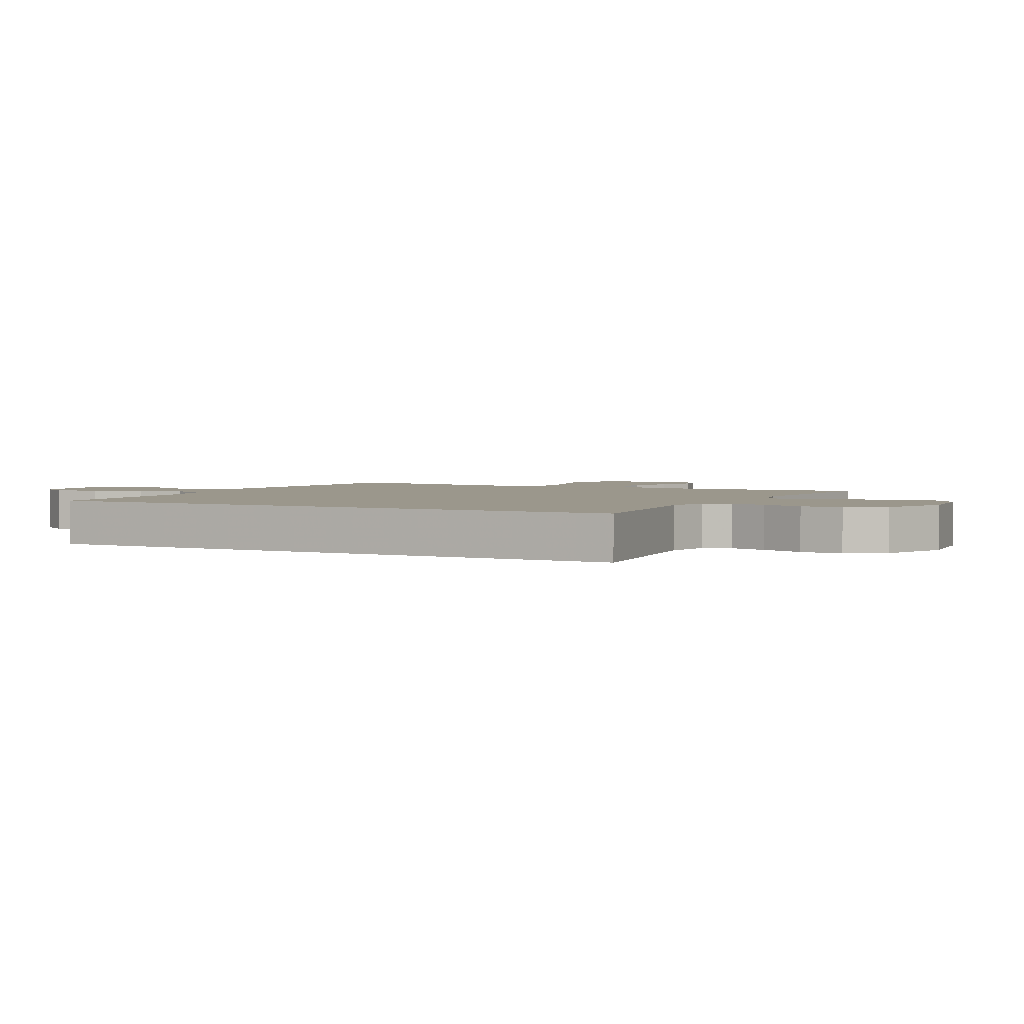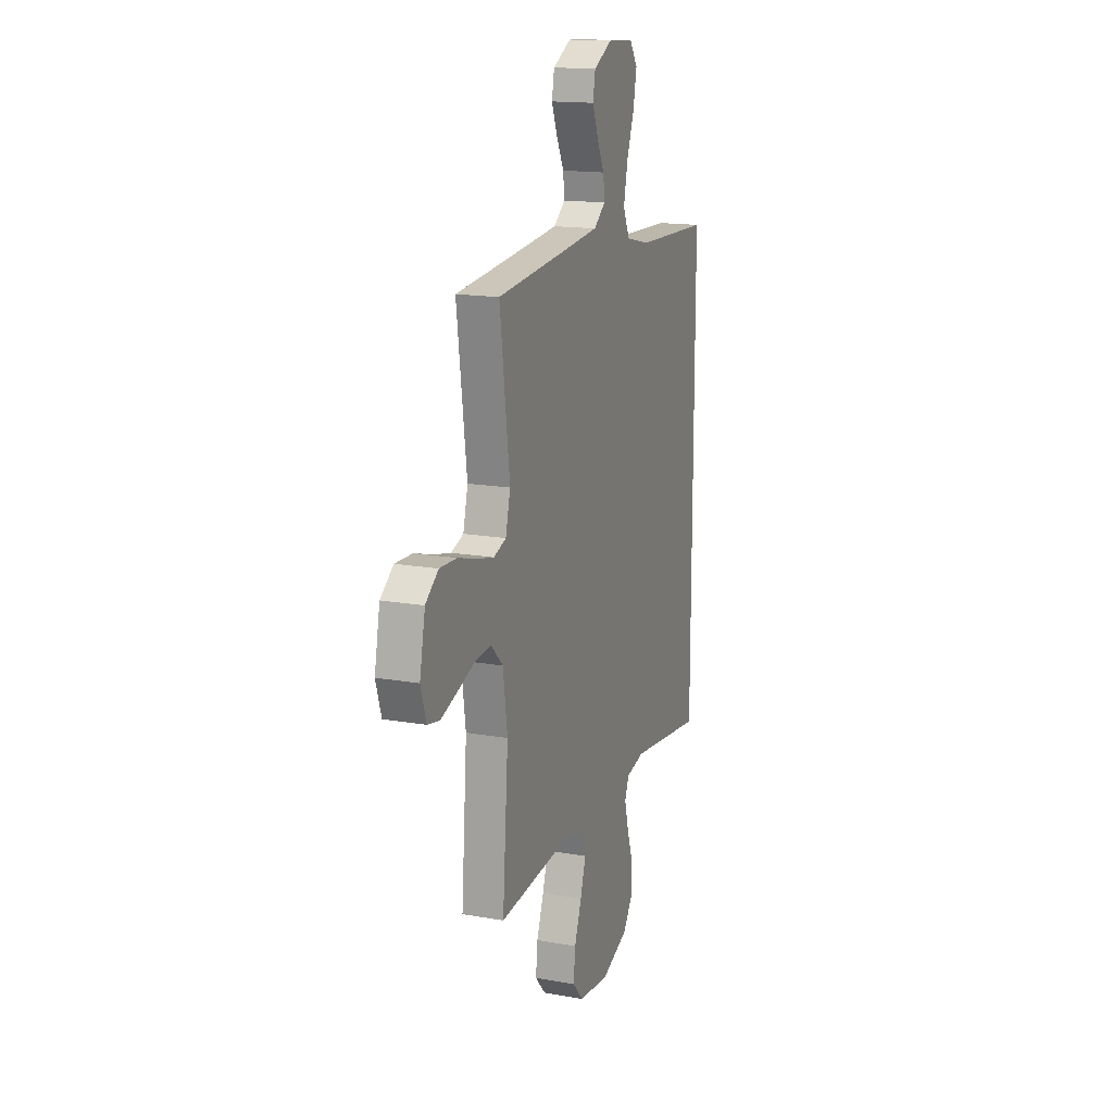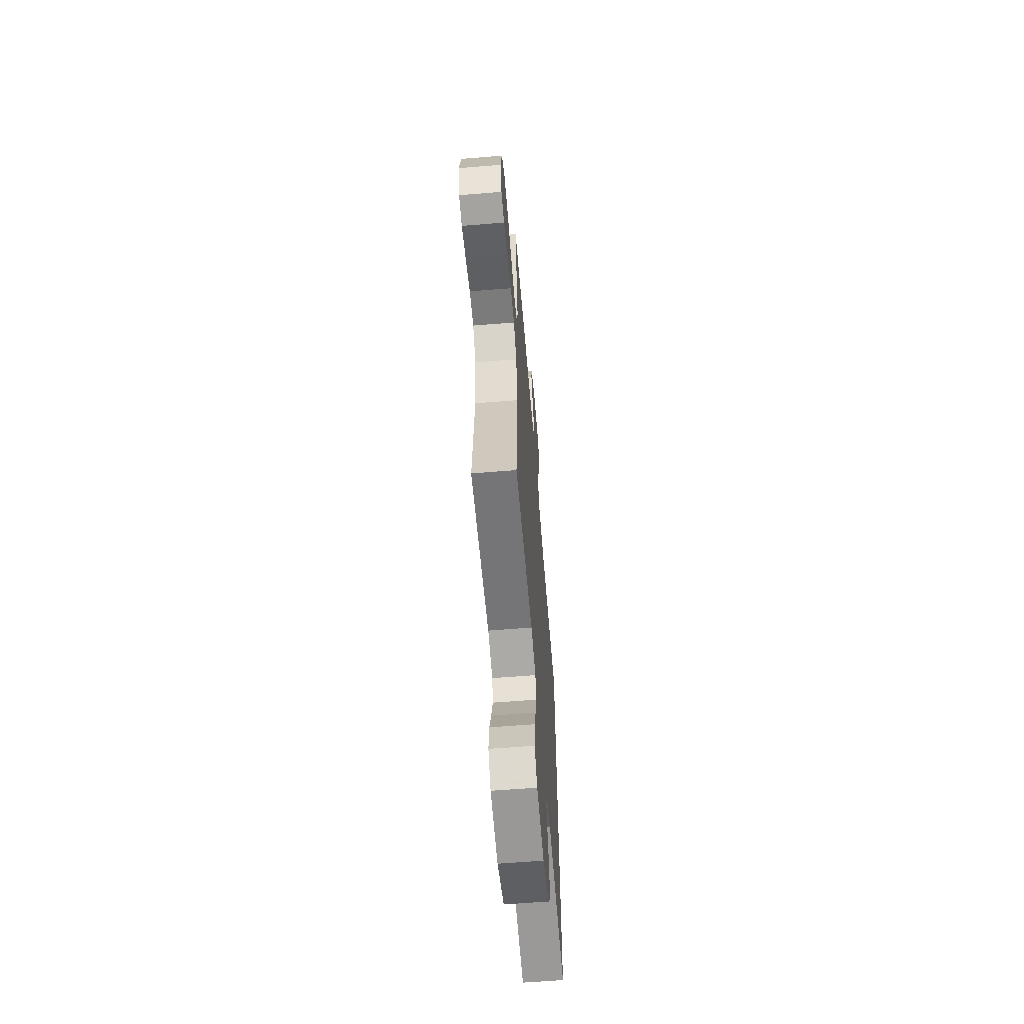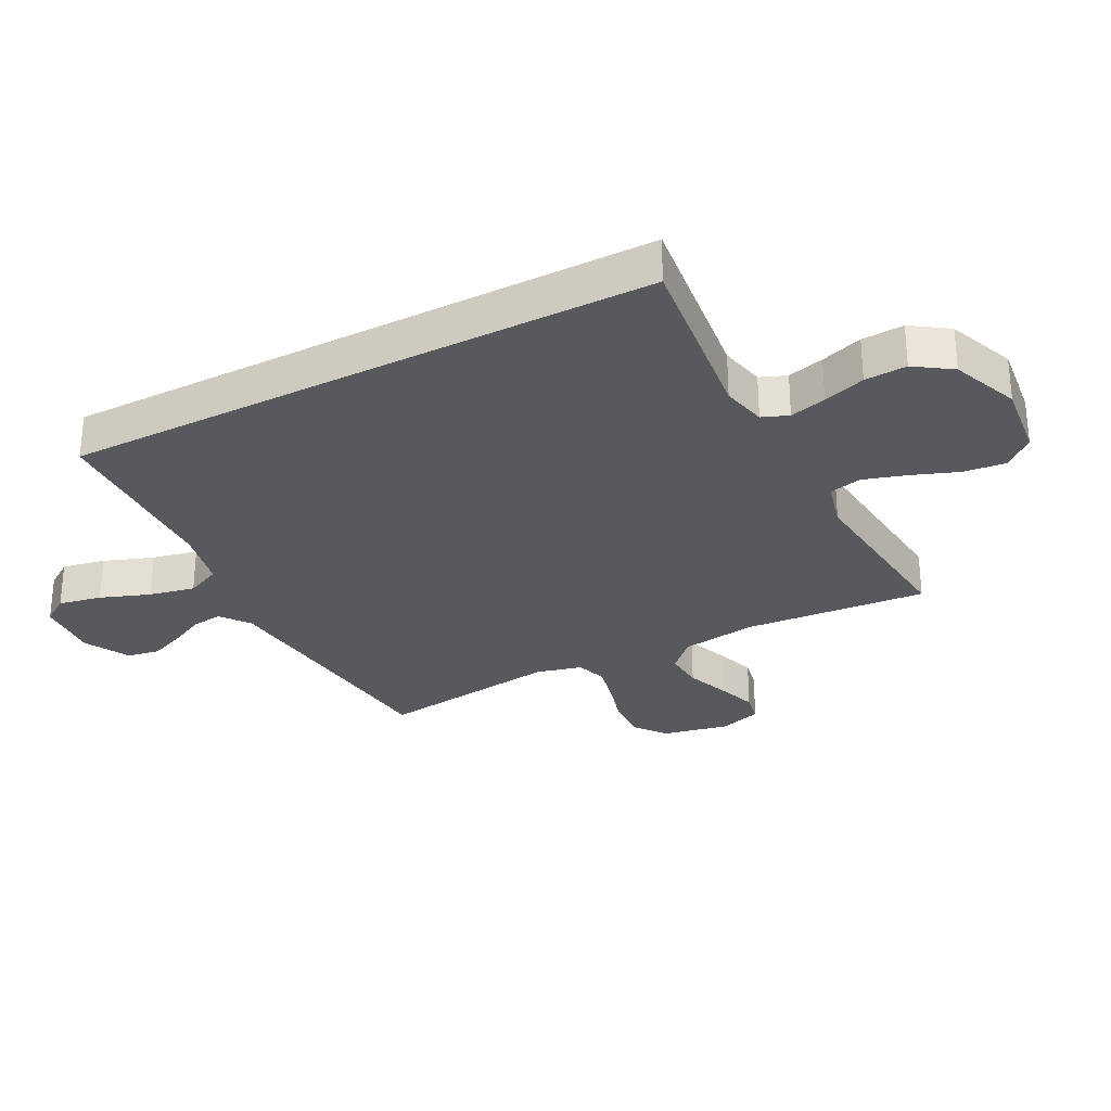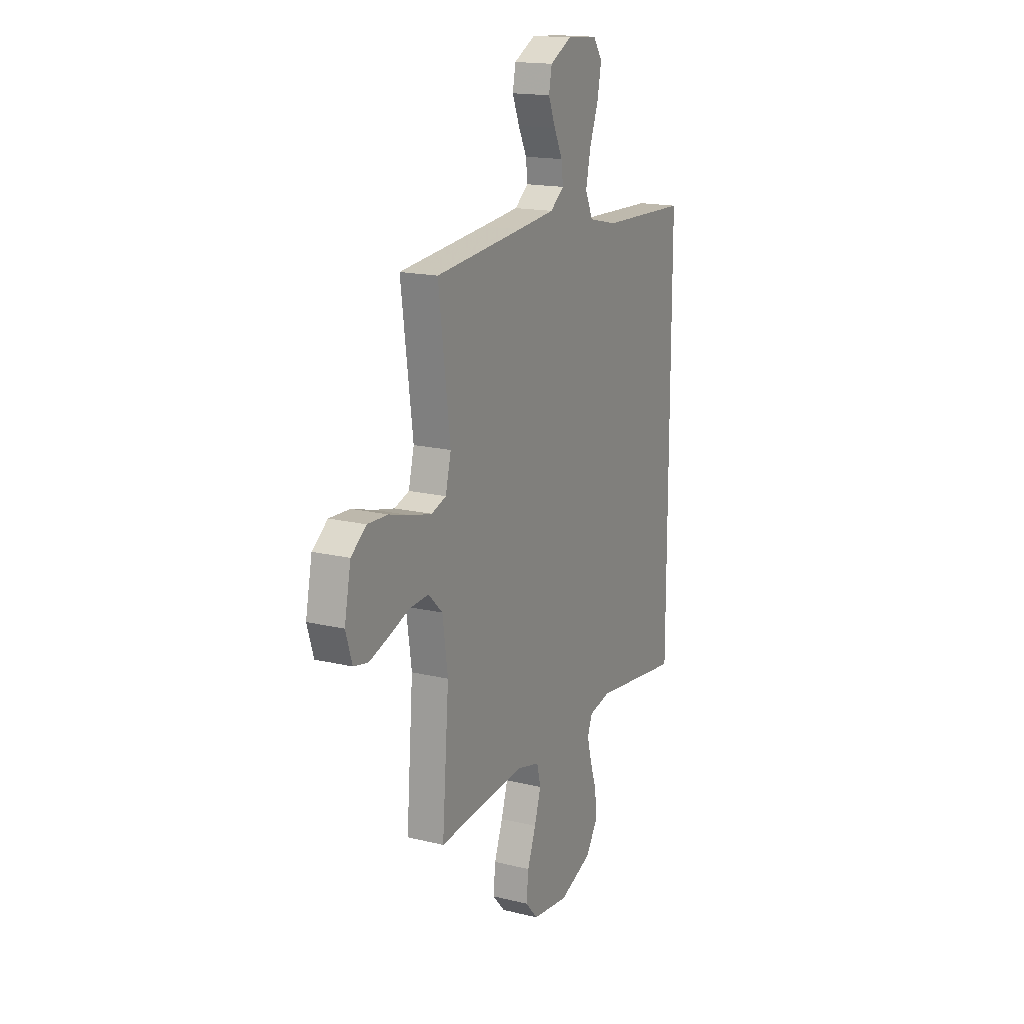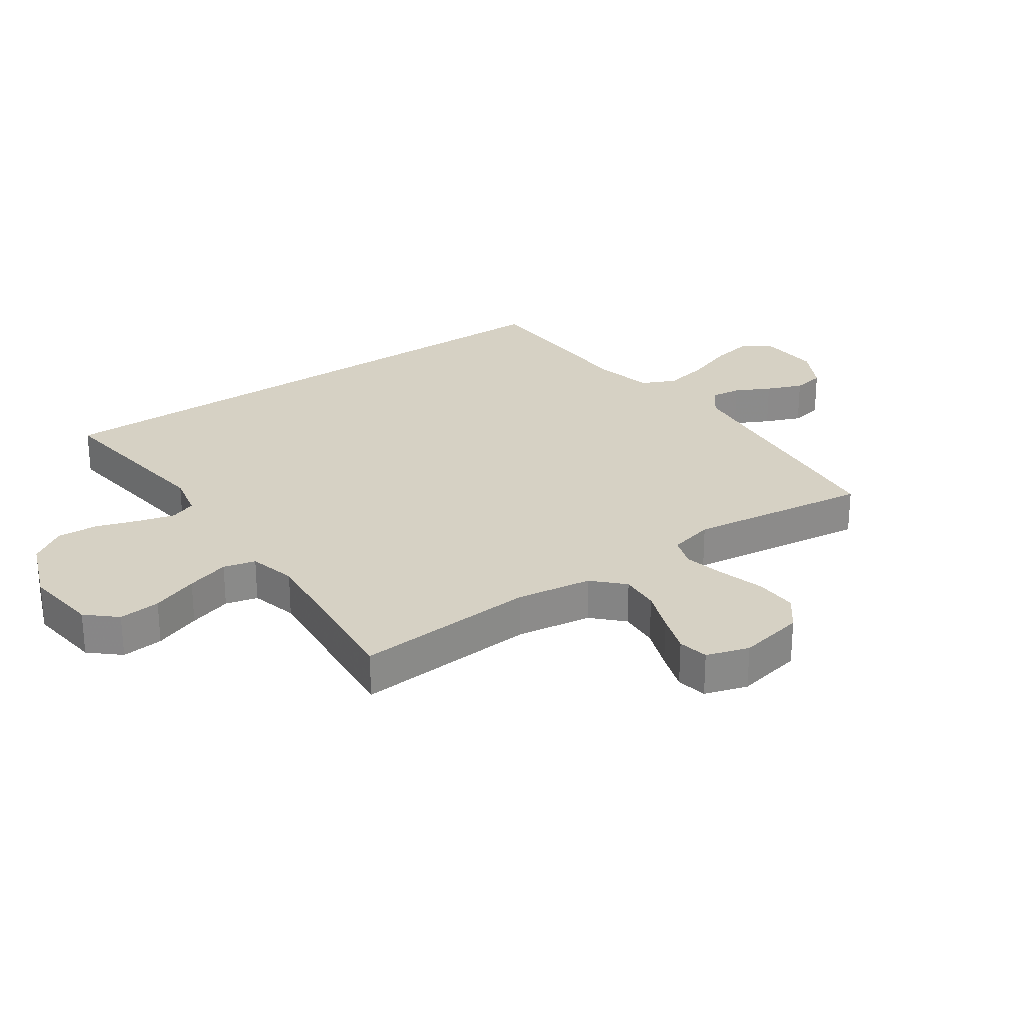
<metadata>
{"format":"obj","ext":"obj","renderer":"f3d","projection":"perspective","resolution":1024,"background":"white","views":[{"elev":2.6,"azim":117.7,"up":"+Y"},{"elev":16.0,"azim":-69.9,"up":"+Z"},{"elev":-61.9,"azim":-85.3,"up":"+Z"},{"elev":-29.2,"azim":117.7,"up":"+Y"},{"elev":16.8,"azim":-63.8,"up":"+Z"},{"elev":26.6,"azim":-124.8,"up":"+Y"}]}
</metadata>
<code>
v 0.5 0.07 0.469
v 0.5 0.07 -0.503
v 0.2 0.07 -0.465
v 0.126 0.07 -0.481
v 0.109 0.07 -0.524
v 0.125 0.07 -0.584
v 0.148 0.07 -0.653
v 0.152 0.07 -0.722
v 0.111 0.07 -0.782
v 0 0.07 -0.825
v -0.124 0.07 -0.81
v -0.167 0.07 -0.762
v -0.16 0.07 -0.693
v -0.131 0.07 -0.616
v -0.109 0.07 -0.545
v -0.122 0.07 -0.492
v -0.2 0.07 -0.472
v -0.5 0.07 -0.5
v -0.477 0.07 -0.2
v -0.495 0.07 -0.075
v -0.543 0.07 -0.028
v -0.608 0.07 -0.032
v -0.679 0.07 -0.058
v -0.745 0.07 -0.08
v -0.795 0.07 -0.07
v -0.817 0.07 0
v -0.795 0.07 0.109
v -0.743 0.07 0.149
v -0.673 0.07 0.146
v -0.598 0.07 0.124
v -0.529 0.07 0.108
v -0.479 0.07 0.125
v -0.46 0.07 0.2
v -0.5 0.07 0.5
v -0.2 0.07 0.529
v -0.072 0.07 0.542
v -0.025 0.07 0.578
v -0.031 0.07 0.628
v -0.06 0.07 0.686
v -0.084 0.07 0.745
v -0.074 0.07 0.798
v 0 0.07 0.837
v 0.105 0.07 0.83
v 0.136 0.07 0.785
v 0.122 0.07 0.714
v 0.092 0.07 0.633
v 0.076 0.07 0.558
v 0.102 0.07 0.501
v 0.2 0.07 0.479
v 0.5 0 0.469
v 0.5 0 -0.503
v 0.2 0 -0.465
v 0.126 0 -0.481
v 0.109 0 -0.524
v 0.125 0 -0.584
v 0.148 0 -0.653
v 0.152 0 -0.722
v 0.111 0 -0.782
v 0 0 -0.825
v -0.124 0 -0.81
v -0.167 0 -0.762
v -0.16 0 -0.693
v -0.131 0 -0.616
v -0.109 0 -0.545
v -0.122 0 -0.492
v -0.2 0 -0.472
v -0.5 0 -0.5
v -0.477 0 -0.2
v -0.495 0 -0.075
v -0.543 0 -0.028
v -0.608 0 -0.032
v -0.679 0 -0.058
v -0.745 0 -0.08
v -0.795 0 -0.07
v -0.817 0 0
v -0.795 0 0.109
v -0.743 0 0.149
v -0.673 0 0.146
v -0.598 0 0.124
v -0.529 0 0.108
v -0.479 0 0.125
v -0.46 0 0.2
v -0.5 0 0.5
v -0.2 0 0.529
v -0.072 0 0.542
v -0.025 0 0.578
v -0.031 0 0.628
v -0.06 0 0.686
v -0.084 0 0.745
v -0.074 0 0.798
v 0 0 0.837
v 0.105 0 0.83
v 0.136 0 0.785
v 0.122 0 0.714
v 0.092 0 0.633
v 0.076 0 0.558
v 0.102 0 0.501
v 0.2 0 0.479
f 44 45 46
f 43 44 46
f 42 43 46
f 41 42 46
f 40 41 46
f 39 40 46
f 38 39 46
f 37 38 46 47
f 36 37 47 48
f 33 34 35
f 35 36 48
f 33 35 48
f 32 33 48
f 28 29 30
f 27 28 30
f 26 27 30
f 25 26 30
f 24 25 30
f 23 24 30
f 22 23 30
f 21 22 30 31
f 20 21 31 32
f 17 18 19
f 32 48 49
f 20 32 49
f 19 20 49
f 17 19 49
f 16 17 49
f 12 13 14
f 11 12 14
f 10 11 14
f 9 10 14
f 8 9 14
f 7 8 14
f 6 7 14
f 5 6 14 15
f 49 1 2 3
f 49 3 4
f 15 16 49
f 5 15 49
f 4 5 49
f 95 94 93
f 95 93 92
f 95 92 91
f 95 91 90
f 95 90 89
f 95 89 88
f 95 88 87
f 96 95 87 86
f 97 96 86 85
f 84 83 82
f 97 85 84
f 97 84 82
f 97 82 81
f 79 78 77
f 79 77 76
f 79 76 75
f 79 75 74
f 79 74 73
f 79 73 72
f 79 72 71
f 80 79 71 70
f 81 80 70 69
f 68 67 66
f 98 97 81
f 98 81 69
f 98 69 68
f 98 68 66
f 98 66 65
f 63 62 61
f 63 61 60
f 63 60 59
f 63 59 58
f 63 58 57
f 63 57 56
f 63 56 55
f 64 63 55 54
f 52 51 50 98
f 53 52 98
f 98 65 64
f 98 64 54
f 98 54 53
f 1 50 51 2
f 2 51 52 3
f 3 52 53 4
f 4 53 54 5
f 5 54 55 6
f 6 55 56 7
f 7 56 57 8
f 8 57 58 9
f 9 58 59 10
f 10 59 60 11
f 11 60 61 12
f 12 61 62 13
f 13 62 63 14
f 14 63 64 15
f 15 64 65 16
f 16 65 66 17
f 17 66 67 18
f 18 67 68 19
f 19 68 69 20
f 20 69 70 21
f 21 70 71 22
f 22 71 72 23
f 23 72 73 24
f 24 73 74 25
f 25 74 75 26
f 26 75 76 27
f 27 76 77 28
f 28 77 78 29
f 29 78 79 30
f 30 79 80 31
f 31 80 81 32
f 32 81 82 33
f 33 82 83 34
f 34 83 84 35
f 35 84 85 36
f 36 85 86 37
f 37 86 87 38
f 38 87 88 39
f 39 88 89 40
f 40 89 90 41
f 41 90 91 42
f 42 91 92 43
f 43 92 93 44
f 44 93 94 45
f 45 94 95 46
f 46 95 96 47
f 47 96 97 48
f 48 97 98 49
f 49 98 50 1

</code>
